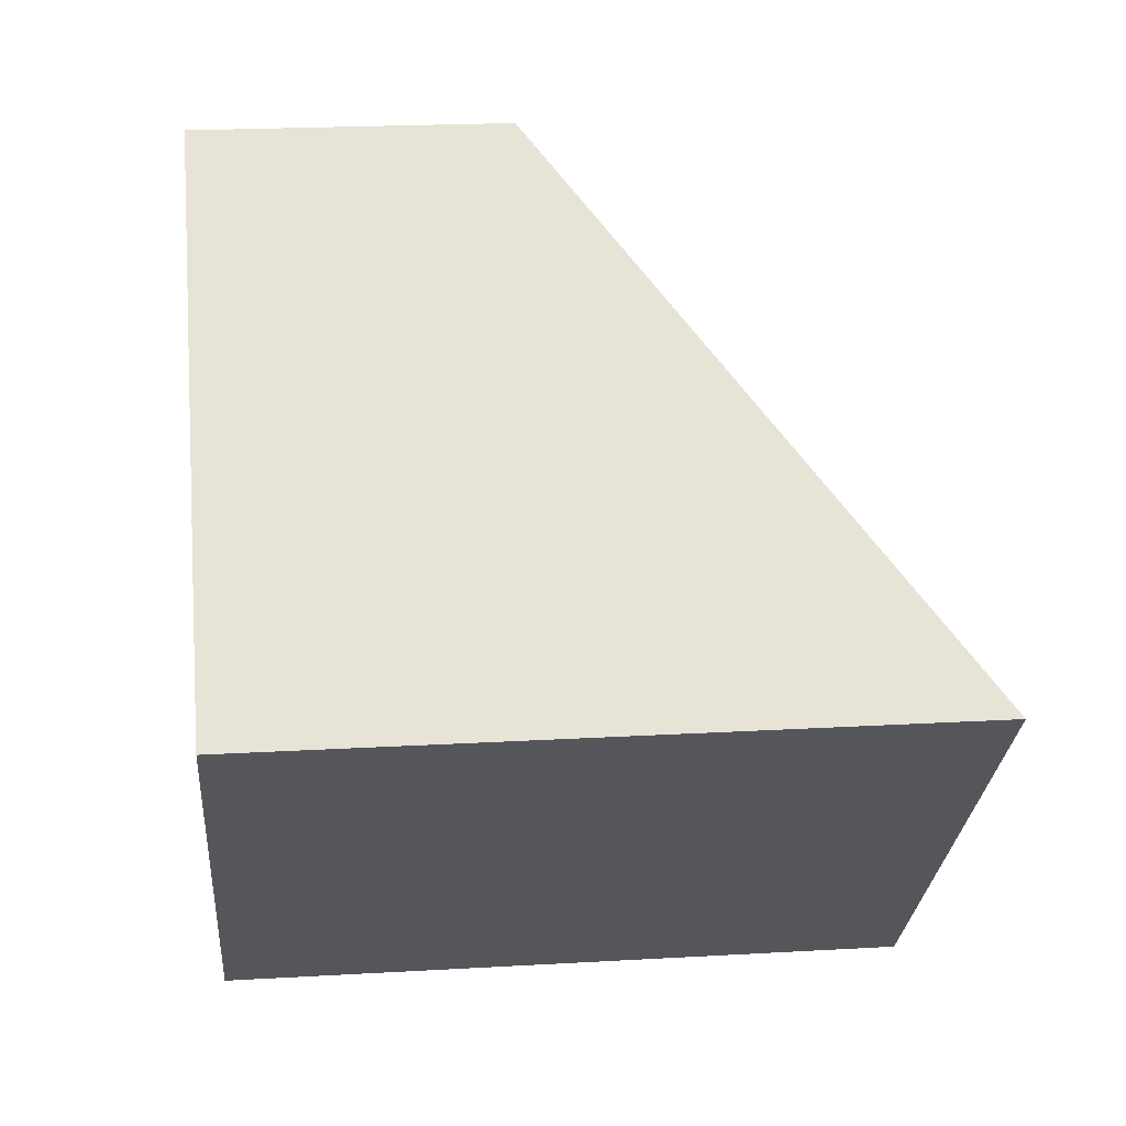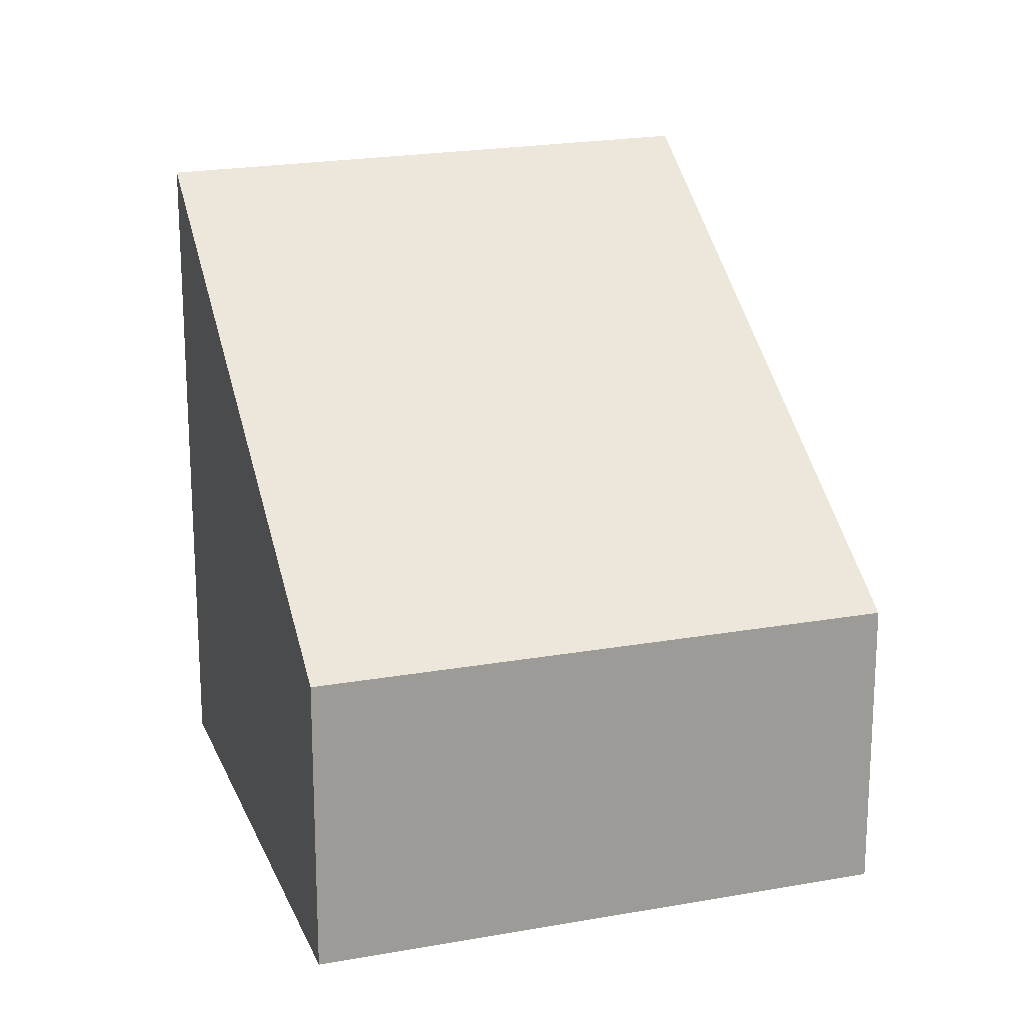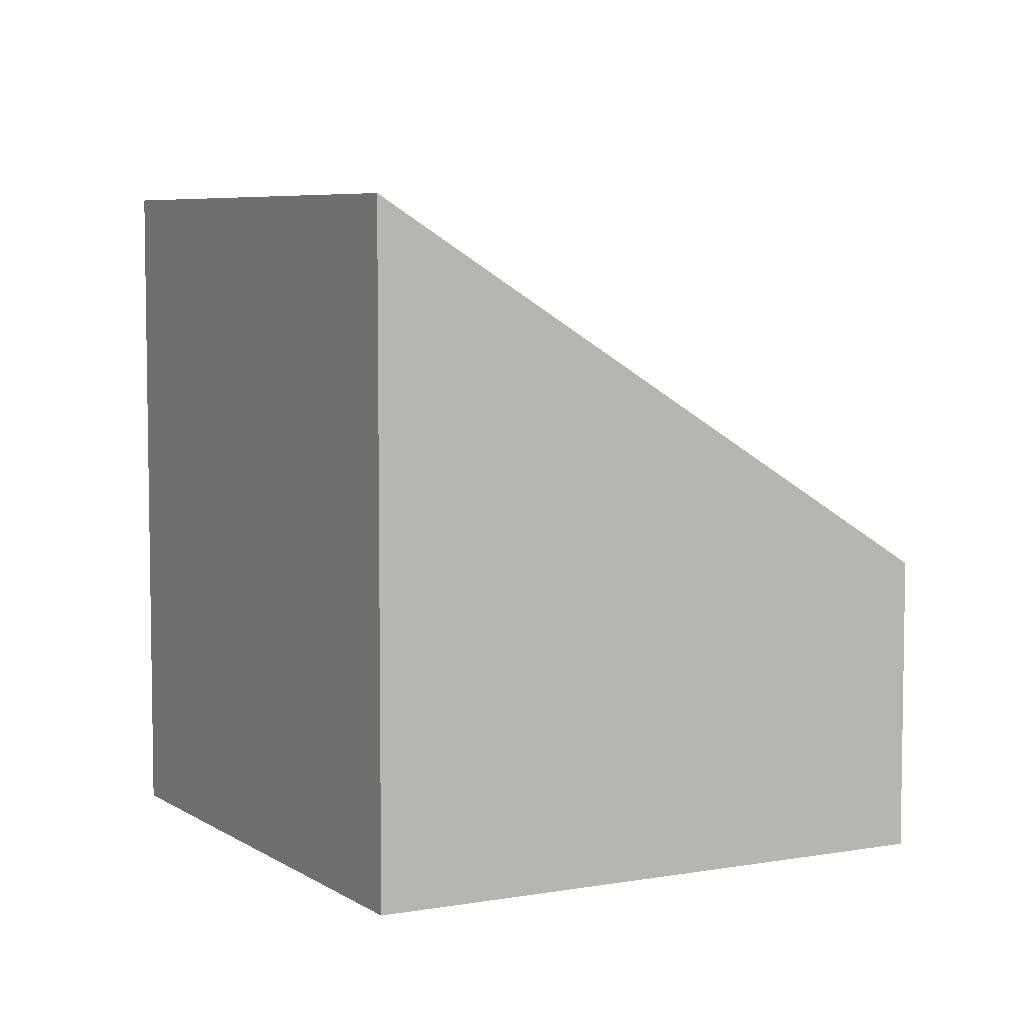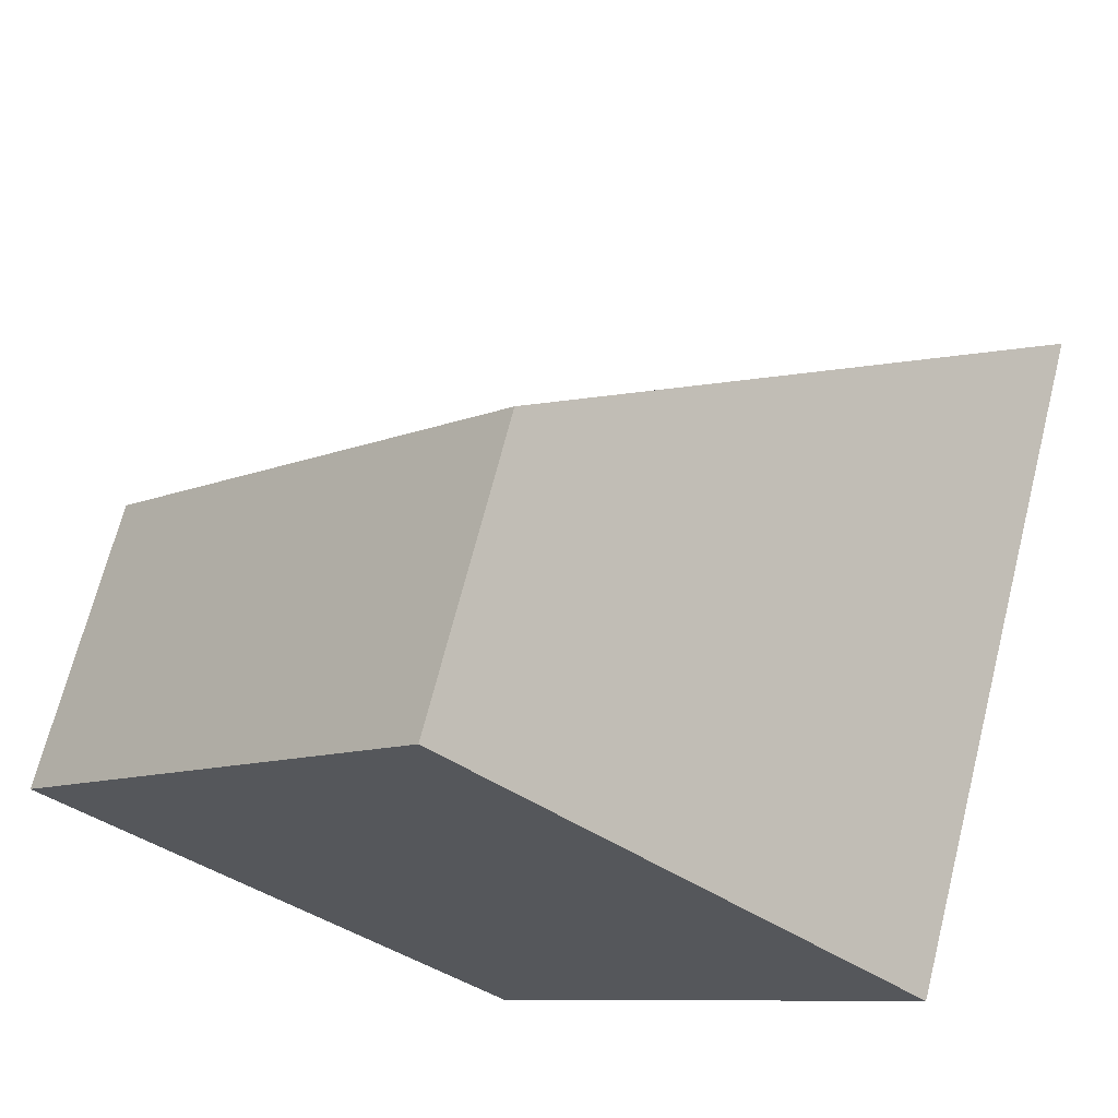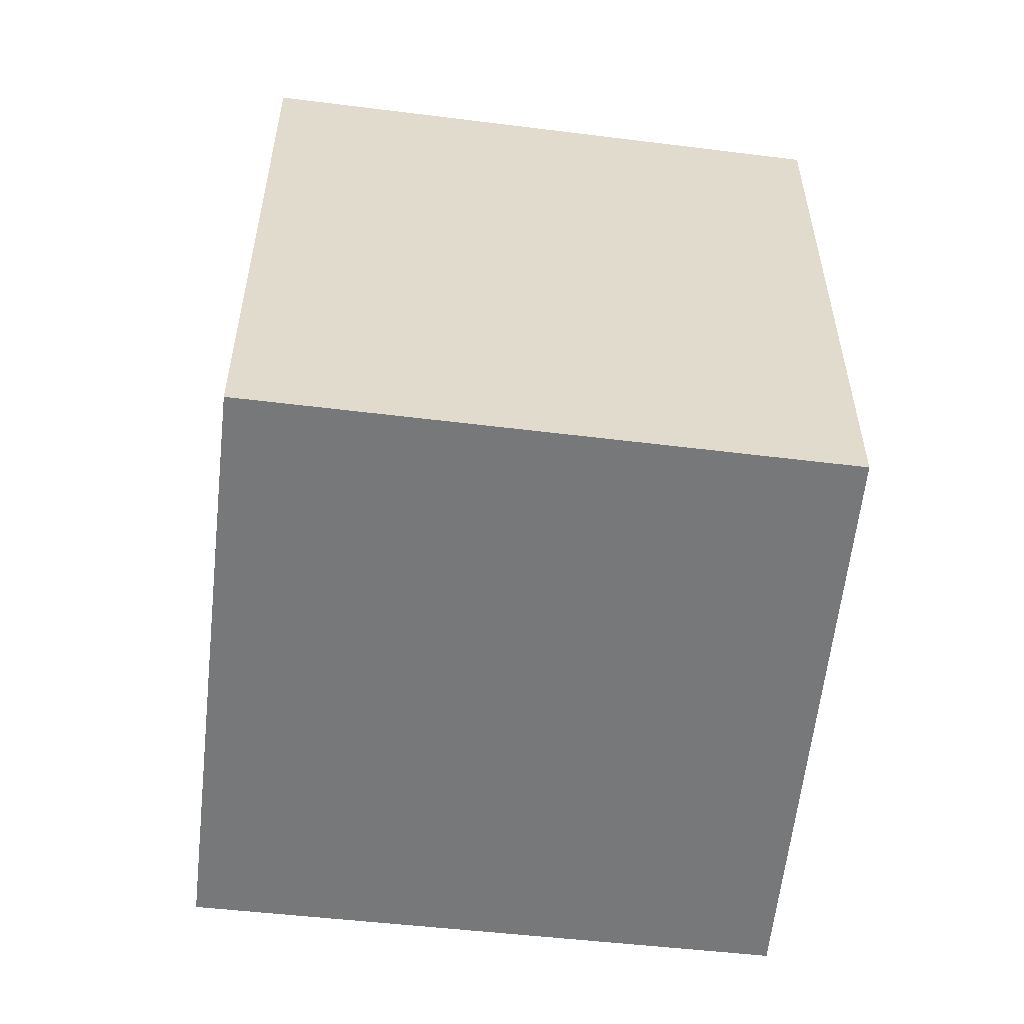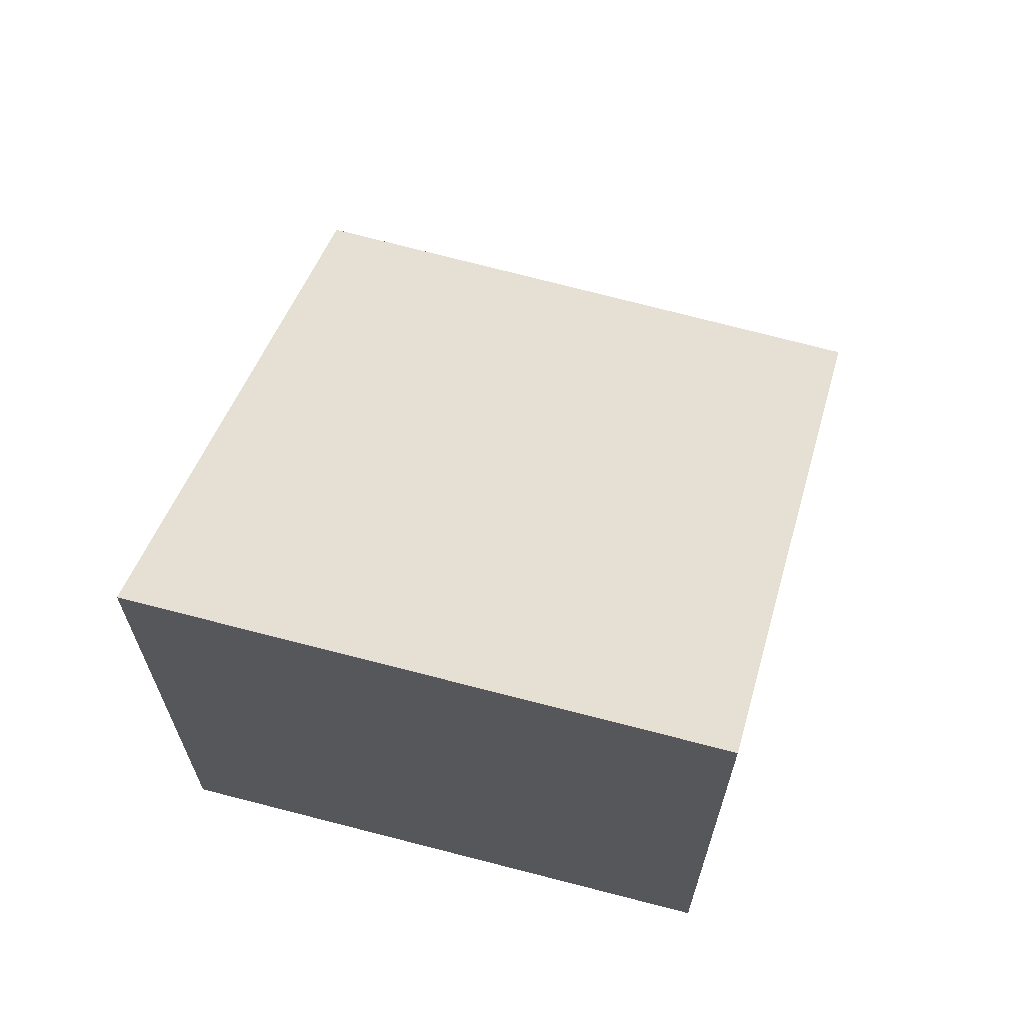
<metadata>
{"format":"obj","ext":"obj","renderer":"f3d","projection":"perspective","resolution":1024,"background":"white","views":[{"elev":21.1,"azim":84.1,"up":"+Z"},{"elev":19.5,"azim":-66.4,"up":"+Y"},{"elev":6.0,"azim":-166.5,"up":"+Y"},{"elev":68.3,"azim":14.2,"up":"+Z"},{"elev":-57.4,"azim":125.6,"up":"+Y"},{"elev":68.4,"azim":147.4,"up":"+Y"}]}
</metadata>
<code>
v  3.415 5.087 -3.006
v  3.018 2.253 3.336
v  6.444 5.122 0.26
v  0.131 2.362 -0.115
v  0 2.253 1.38e-16
v  3.415 1.841e-16 -3.006
v  0.131 7.042e-18 -0.115
v  0 0 0
v  3.018 -2.043e-16 3.336
v  6.444 -1.592e-17 0.26
g defaultobject
f 1 2 3
f 2 1 4
f 2 4 5
f 6 4 1
f 4 6 7
f 4 7 5
f 5 7 8
f 8 2 5
f 2 8 9
f 2 10 3
f 10 2 9
f 10 1 3
f 1 10 6
f 7 9 8
f 9 7 6
f 9 6 10

</code>
